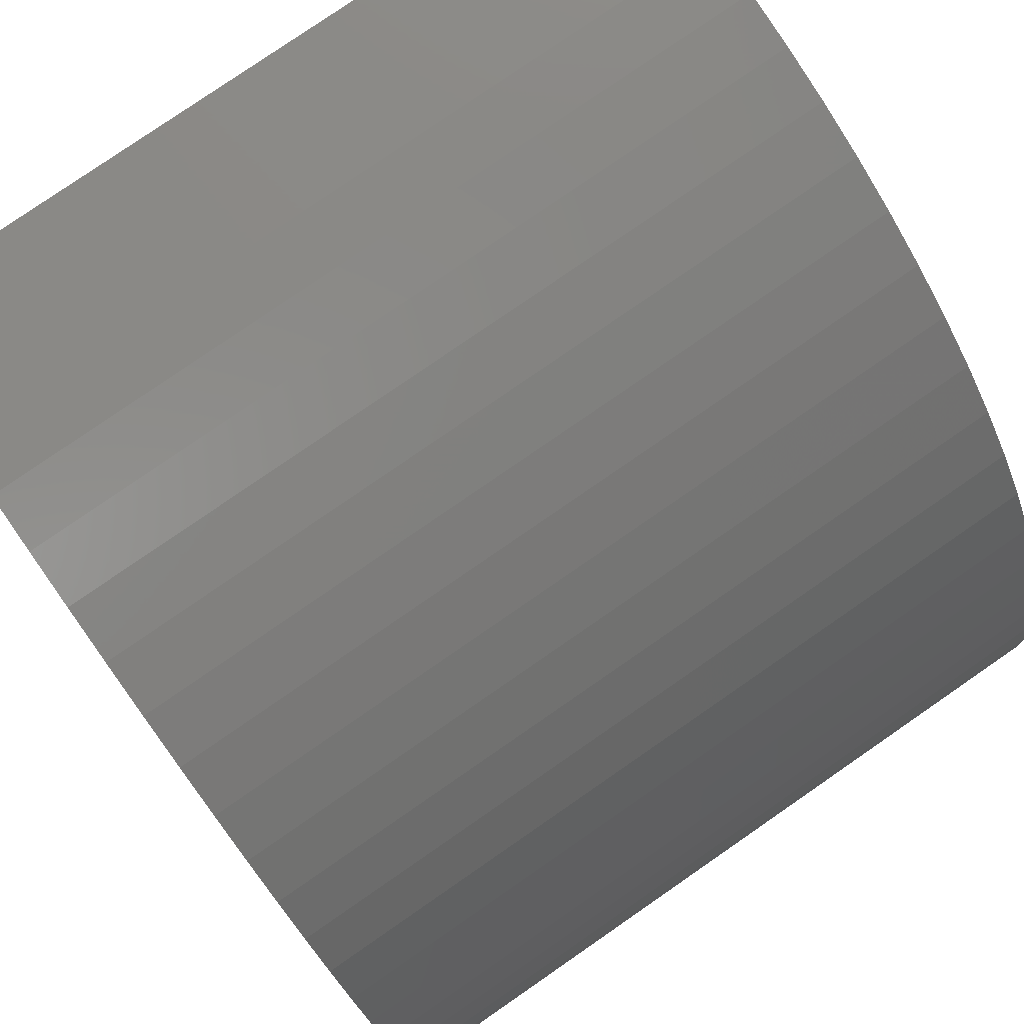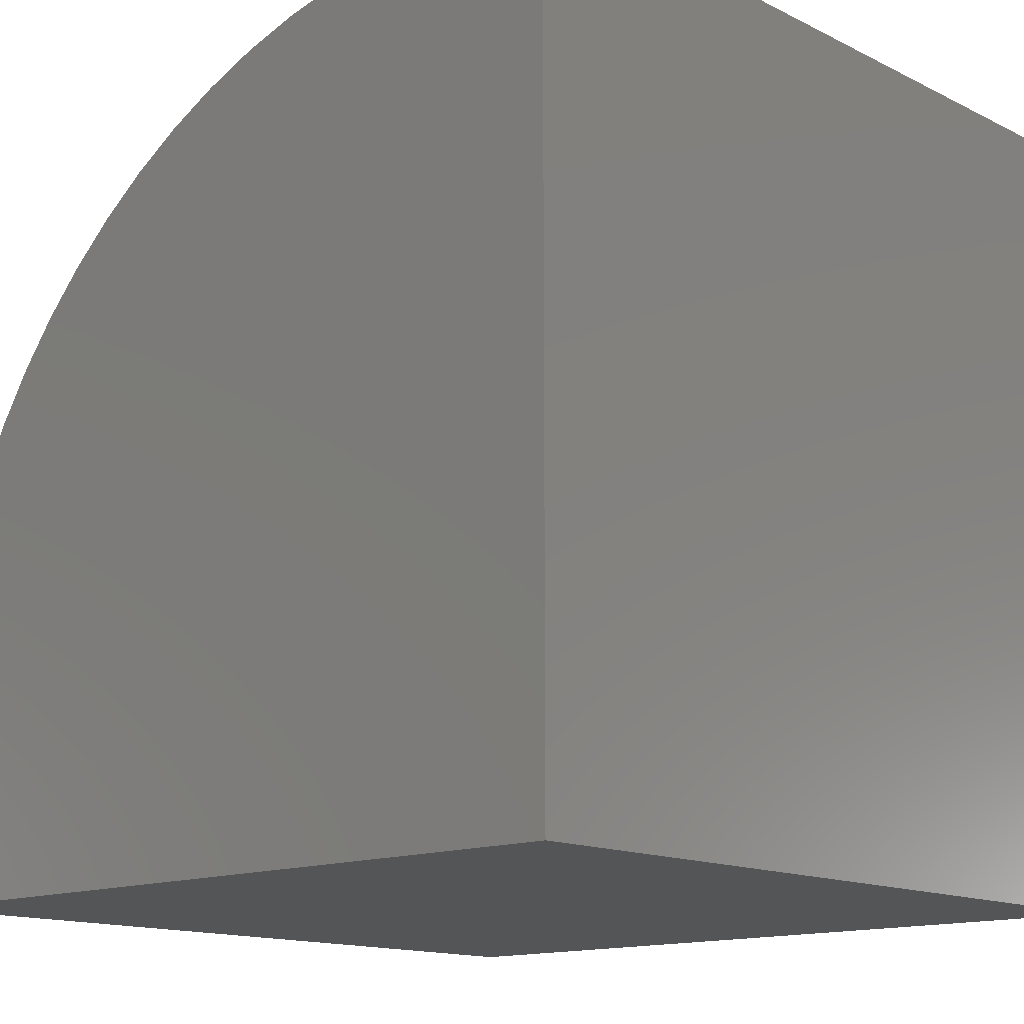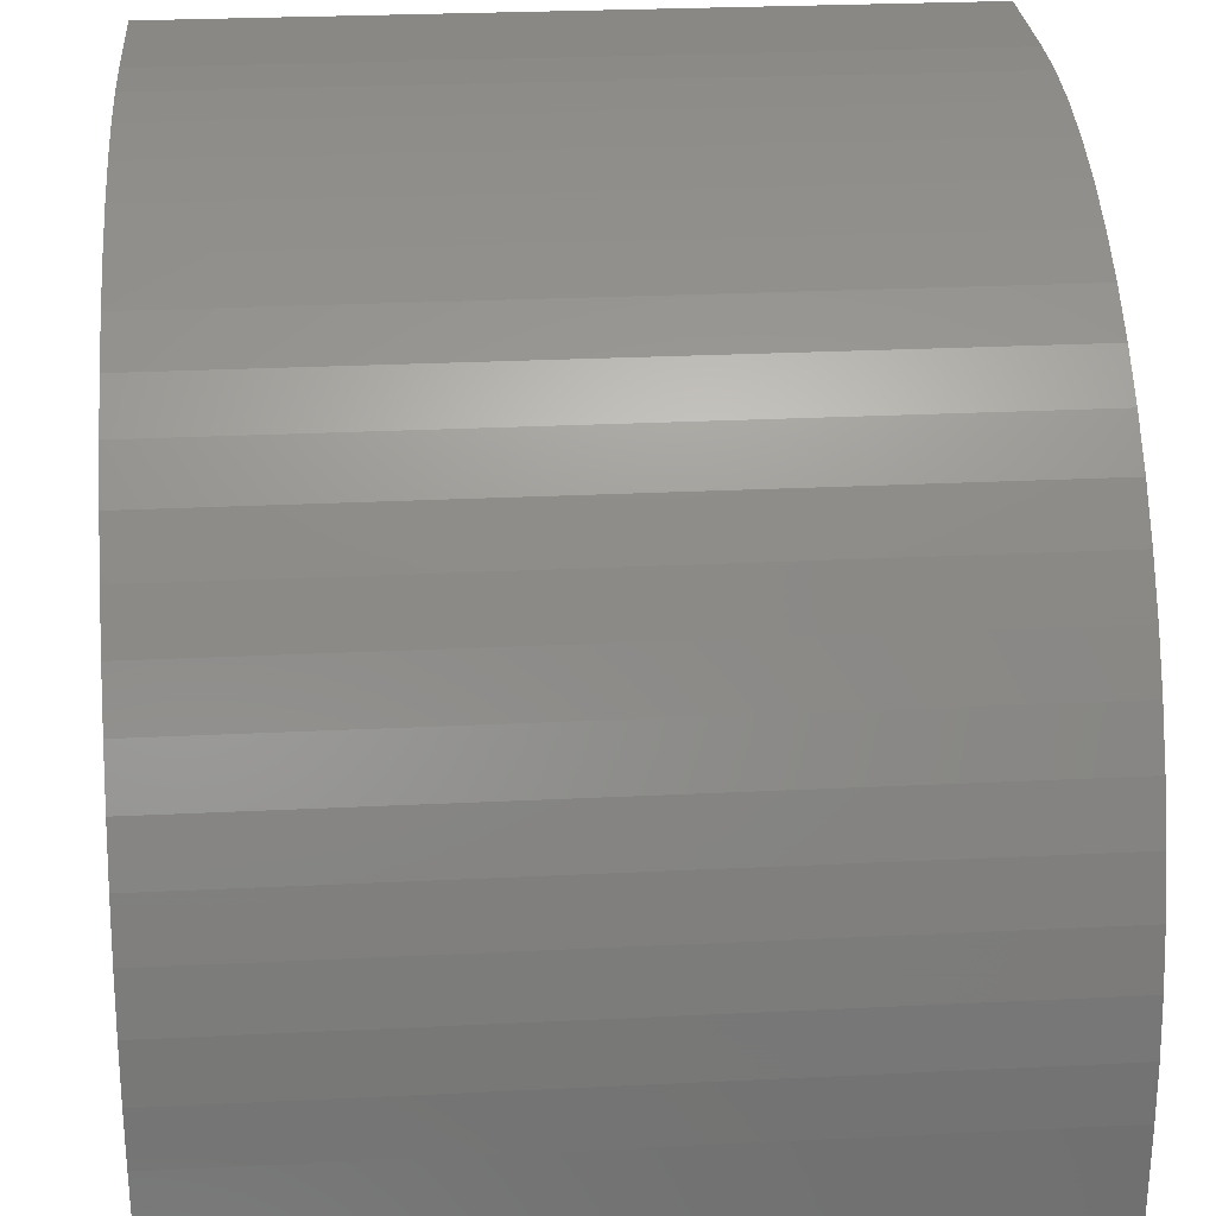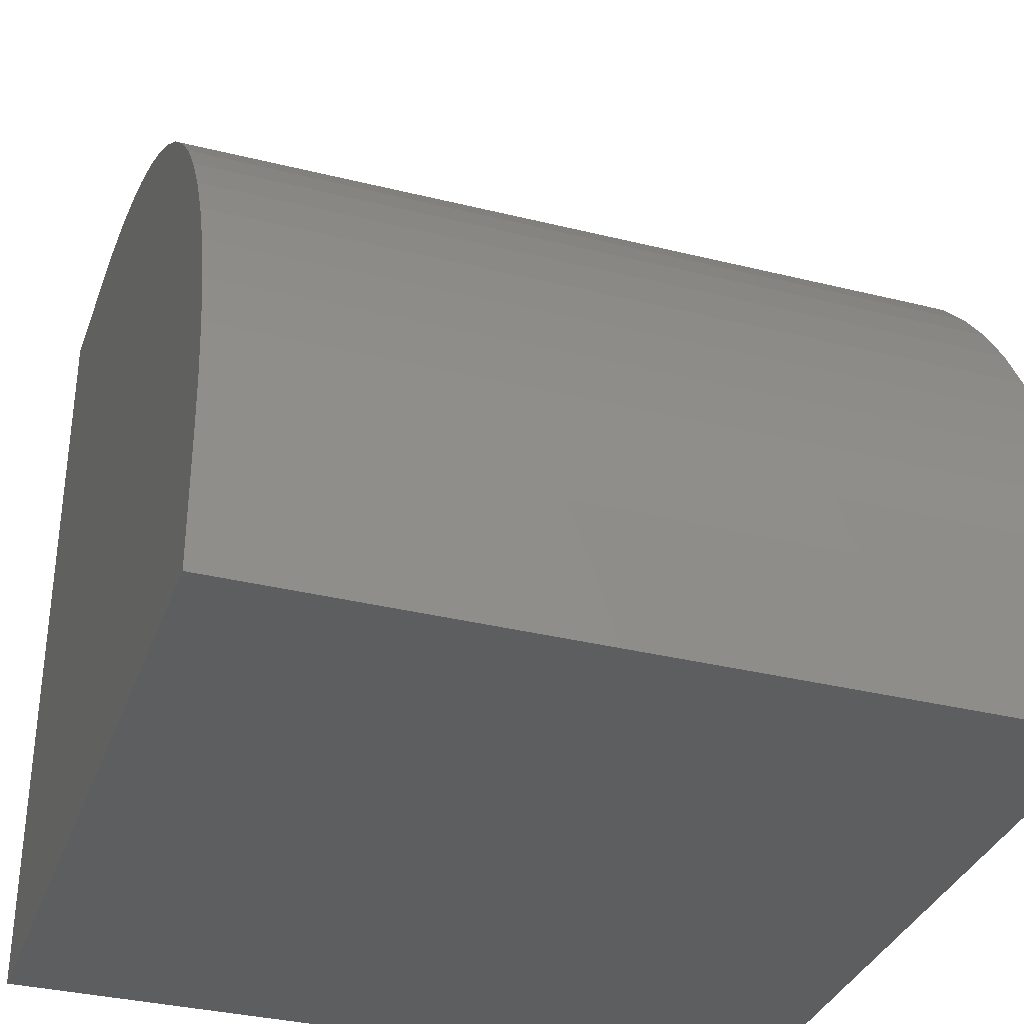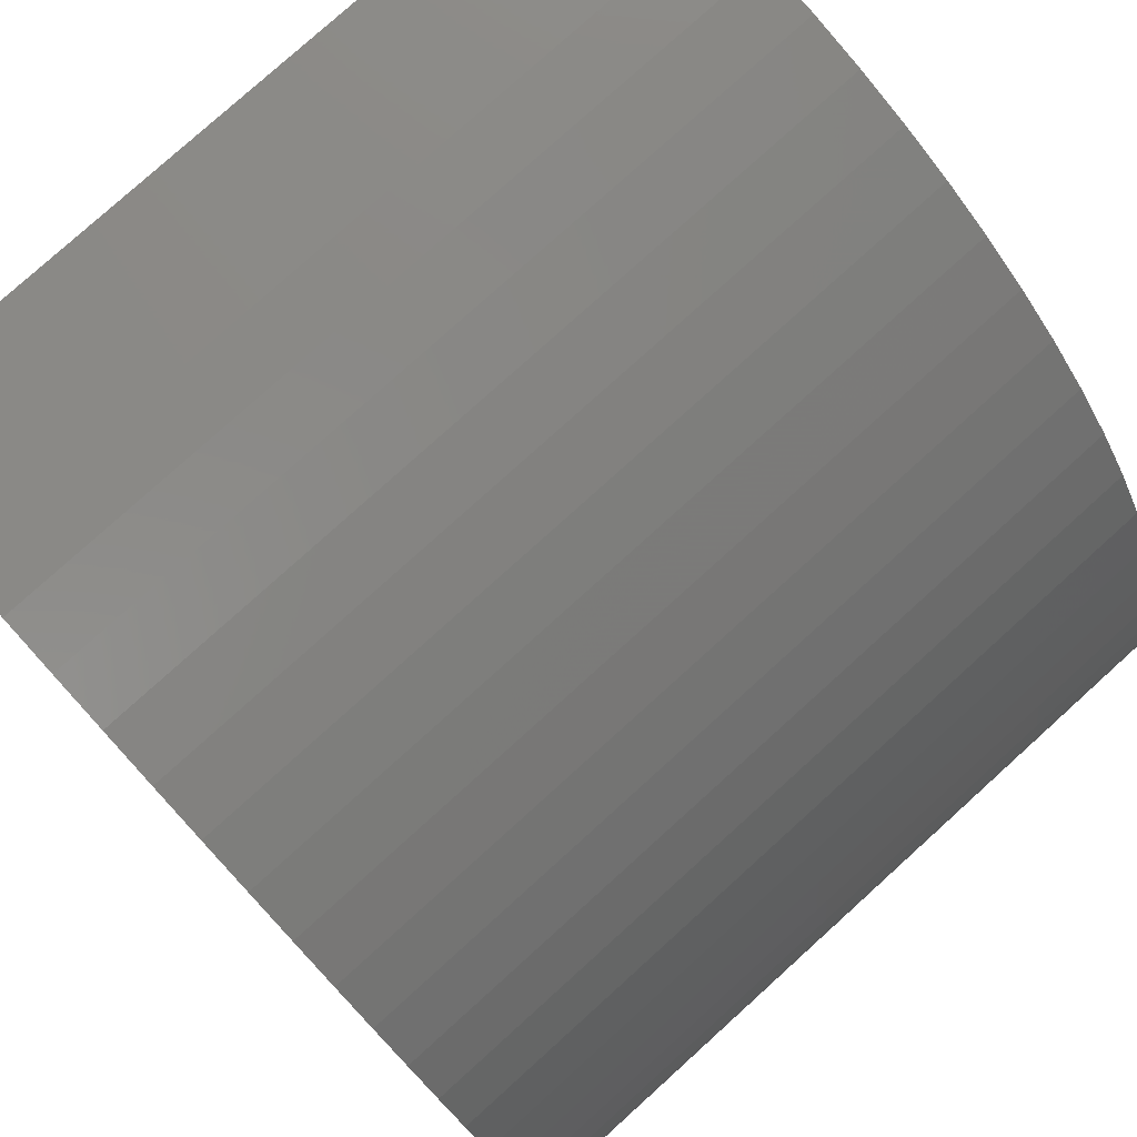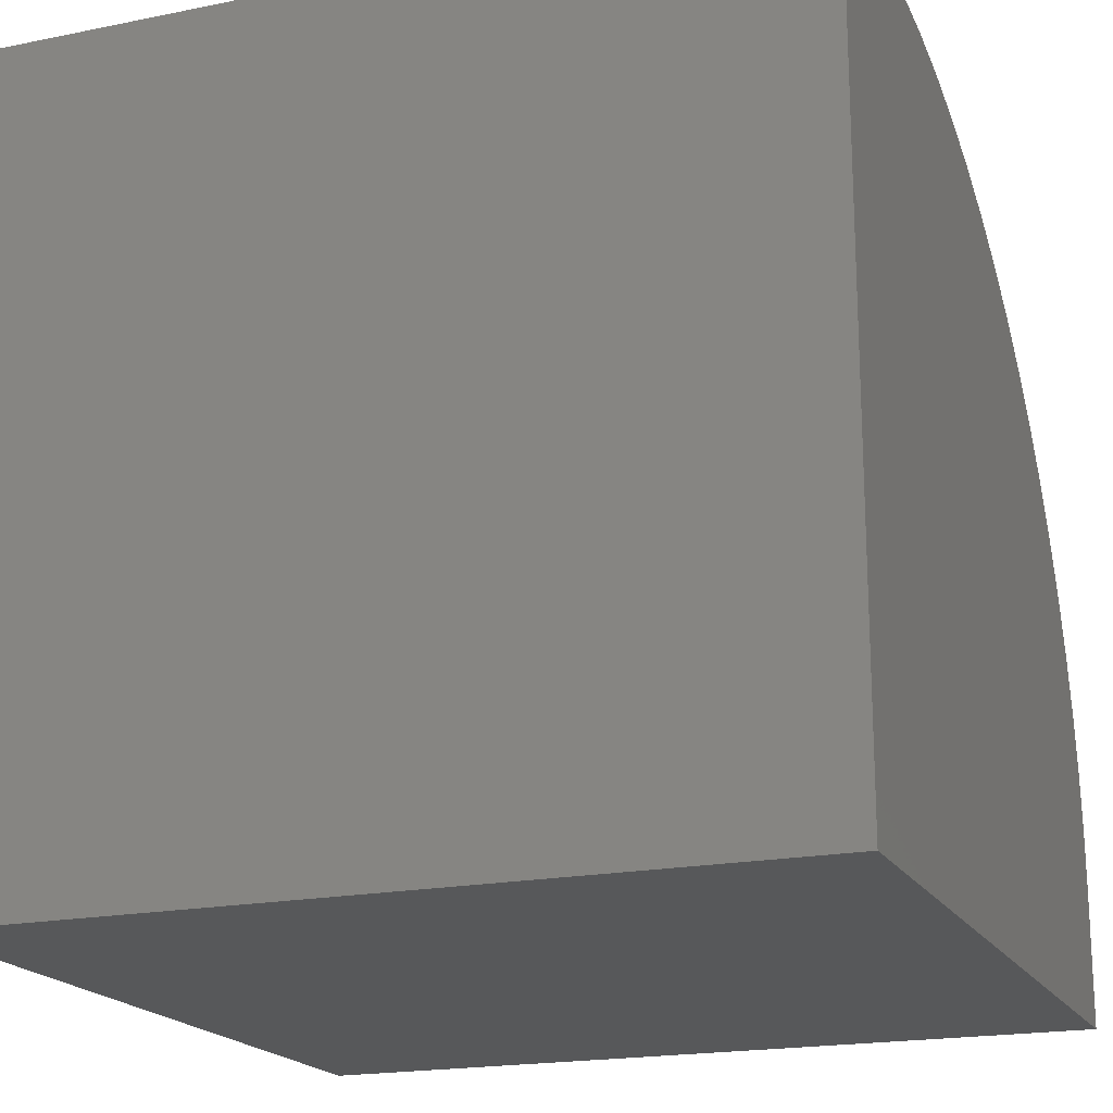
<metadata>
{"format":"stl","ext":"stl","renderer":"f3d","projection":"perspective","resolution":1024,"background":"white","views":[{"elev":79.8,"azim":-34.6,"up":"+Y"},{"elev":-14.0,"azim":132.4,"up":"+Y"},{"elev":27.6,"azim":175.7,"up":"+Z"},{"elev":-34.3,"azim":-18.5,"up":"+Y"},{"elev":79.1,"azim":-42.1,"up":"+Y"},{"elev":-19.0,"azim":-158.9,"up":"+Y"}]}
</metadata>
<code>
# stl→obj: 44 verts, 84 faces
v 0 10 1.699
v 0 10 0
v 0 0 0
v 0 8.499 6.46
v 0 8.888 5.85
v 0 0 10
v 0 1.699 10
v 0 2.423 9.968
v 0 3.141 9.874
v 0 3.848 9.717
v 0 4.538 9.499
v 0 5.207 9.222
v 0 9.222 5.207
v 0 9.499 4.538
v 0 9.717 3.848
v 0 9.874 3.141
v 0 9.968 2.423
v 0 5.85 8.888
v 0 6.46 8.499
v 0 7.035 8.058
v 0 7.569 7.569
v 0 8.058 7.035
v 10 1.699 10
v 10 0 10
v 10 0 0
v 10 10 0
v 10 10 1.699
v 10 4.538 9.499
v 10 3.848 9.717
v 10 3.141 9.874
v 10 2.423 9.968
v 10 8.058 7.035
v 10 8.499 6.46
v 10 8.888 5.85
v 10 9.968 2.423
v 10 9.874 3.141
v 10 9.717 3.848
v 10 9.499 4.538
v 10 9.222 5.207
v 10 7.569 7.569
v 10 7.035 8.058
v 10 6.46 8.499
v 10 5.85 8.888
v 10 5.207 9.222
f 1 2 3
f 4 5 3
f 6 7 3
f 3 7 8
f 3 8 9
f 9 10 3
f 3 10 11
f 3 11 12
f 5 13 3
f 3 13 14
f 3 14 15
f 15 16 3
f 3 16 17
f 3 17 1
f 12 18 3
f 3 18 19
f 3 19 20
f 20 21 3
f 3 21 22
f 3 22 4
f 7 6 23
f 23 6 24
f 23 24 25
f 25 26 27
f 28 29 25
f 29 30 25
f 25 30 31
f 25 31 23
f 32 25 33
f 33 25 34
f 27 35 25
f 25 35 36
f 25 36 37
f 37 38 25
f 25 38 39
f 25 39 34
f 32 40 25
f 25 40 41
f 25 41 42
f 42 43 25
f 25 43 44
f 25 44 28
f 2 26 3
f 3 26 25
f 27 26 1
f 1 26 2
f 25 24 3
f 3 24 6
f 7 23 31
f 7 31 8
f 8 31 30
f 8 30 9
f 9 30 29
f 9 29 10
f 10 29 28
f 10 28 11
f 11 28 44
f 11 44 12
f 12 44 43
f 12 43 18
f 18 43 42
f 18 42 19
f 19 42 41
f 19 41 20
f 20 41 40
f 20 40 21
f 21 40 32
f 21 32 22
f 22 32 33
f 22 33 4
f 4 33 34
f 4 34 5
f 5 34 39
f 5 39 13
f 13 39 38
f 13 38 14
f 14 38 37
f 14 37 15
f 15 37 36
f 15 36 16
f 16 36 35
f 16 35 17
f 17 35 27
f 17 27 1

</code>
